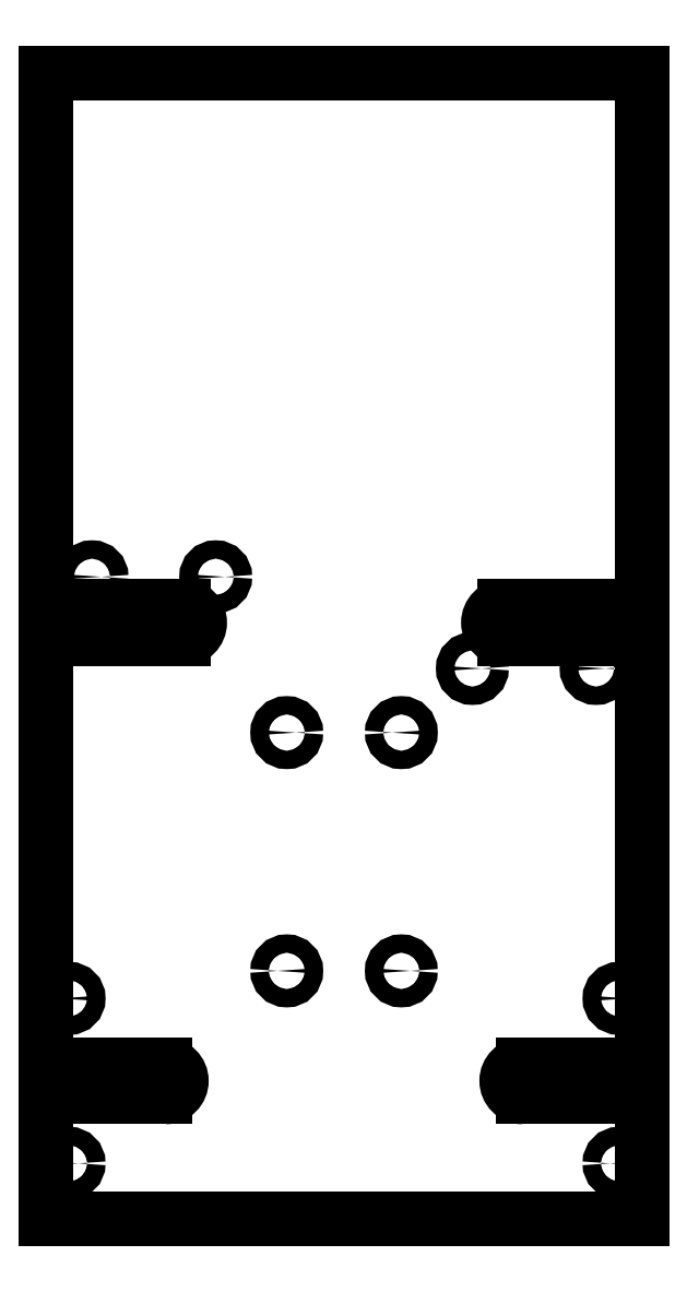
<metadata>
{"format":"dxf","ext":"dxf","renderer":"ezdxf+matplotlib","layout":"modelspace","background":"white","min_lineweight":24,"dpi":150}
</metadata>
<code>
0
SECTION
2
ENTITIES
0
ARC
8
VISIBLE
10
59
20
-95
30
0
40
3.5
50
270
51
90
210
0
220
0
230
-1
0
LINE
8
VISIBLE
10
-65
20
125
30
0
11
-65
21
-125
31
0
0
CIRCLE
8
VISIBLE
10
55
20
-5
30
0
40
2
0
LINE
8
VISIBLE
10
-65
20
-125
30
0
11
65
21
-125
31
0
0
ARC
8
VISIBLE
10
35
20
5
30
0
40
3.5
50
90
51
270
210
0
220
0
230
-1
0
LINE
8
VISIBLE
10
59
20
-98.5
30
0
11
39
21
-98.5
31
0
0
CIRCLE
8
VISIBLE
10
-28
20
15
30
0
40
2
0
CIRCLE
8
VISIBLE
10
12.5
20
-71
30
0
40
2
0
CIRCLE
8
VISIBLE
10
28
20
-5
30
0
40
2
0
CIRCLE
8
VISIBLE
10
60
20
-77
30
0
40
2
0
CIRCLE
8
VISIBLE
10
-60
20
-113
30
0
40
2
210
0
220
0
230
-1
0
CIRCLE
8
VISIBLE
10
-12.5
20
-19
30
0
40
2
210
0
220
0
230
-1
0
CIRCLE
8
VISIBLE
10
12.5
20
-71
30
0
40
2
210
0
220
0
230
-1
0
LINE
8
VISIBLE
10
55
20
8.5
30
0
11
35
21
8.5
31
0
0
LINE
8
VISIBLE
10
55
20
1.5
30
0
11
35
21
1.5
31
0
0
LINE
8
VISIBLE
10
65
20
125
30
0
11
65
21
-125
31
0
0
LINE
8
VISIBLE
10
59
20
-91.5
30
0
11
39
21
-91.5
31
0
0
ARC
8
VISIBLE
10
39
20
-95
30
0
40
3.5
50
90
51
270
0
ARC
8
VISIBLE
10
59
20
-95
30
0
40
3.5
50
270
51
90
0
LINE
8
VISIBLE
10
-55
20
8.5
30
0
11
-35
21
8.5
31
0
0
ARC
8
VISIBLE
10
55
20
5
30
0
40
3.5
50
270
51
90
210
0
220
0
230
-1
0
ARC
8
VISIBLE
10
39
20
-95
30
0
40
3.5
50
90
51
270
210
0
220
0
230
-1
0
LINE
8
VISIBLE
10
-59
20
-98.5
30
0
11
-39
21
-98.5
31
0
0
LINE
8
VISIBLE
10
-59
20
-91.5
30
0
11
-39
21
-91.5
31
0
0
CIRCLE
8
VISIBLE
10
-12.5
20
-19
30
0
40
2
0
CIRCLE
8
VISIBLE
10
-55
20
15
30
0
40
2
0
ARC
8
VISIBLE
10
55
20
5
30
0
40
3.5
50
270
51
90
0
ARC
8
VISIBLE
10
35
20
5
30
0
40
3.5
50
90
51
270
0
CIRCLE
8
VISIBLE
10
60
20
-77
30
0
40
2
210
0
220
0
230
-1
0
CIRCLE
8
VISIBLE
10
-60
20
-113
30
0
40
2
0
LINE
8
VISIBLE
10
-65
20
125
30
0
11
65
21
125
31
0
0
LINE
8
VISIBLE
10
-55
20
1.5
30
0
11
-35
21
1.5
31
0
0
ENDSEC
0
EOF

</code>
